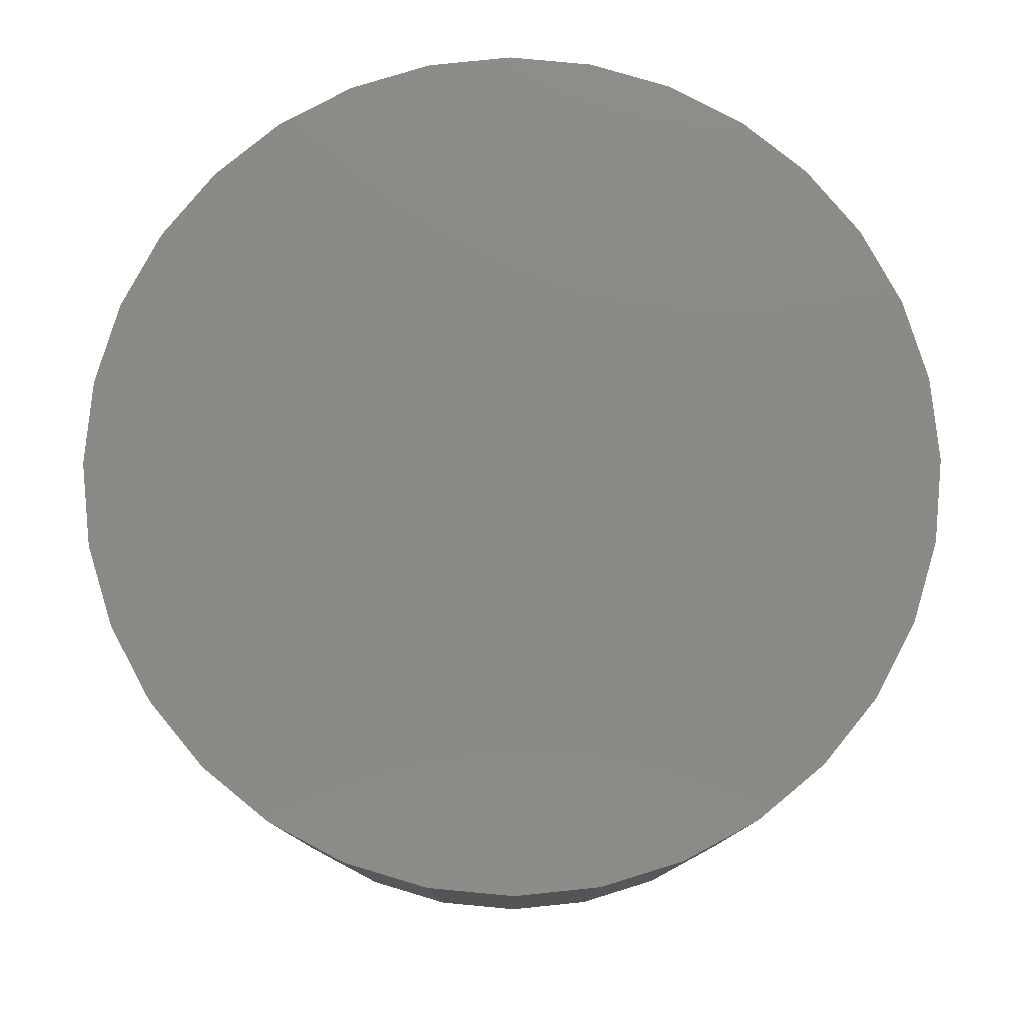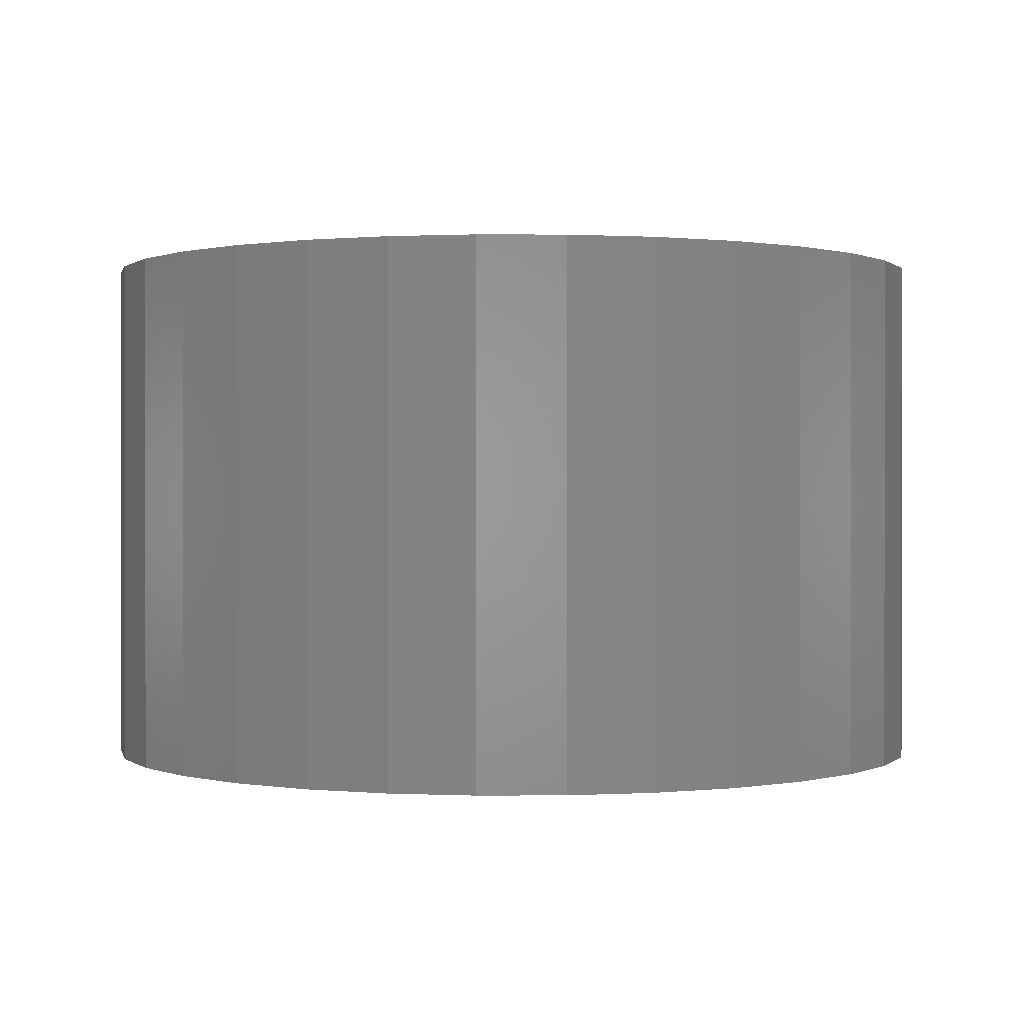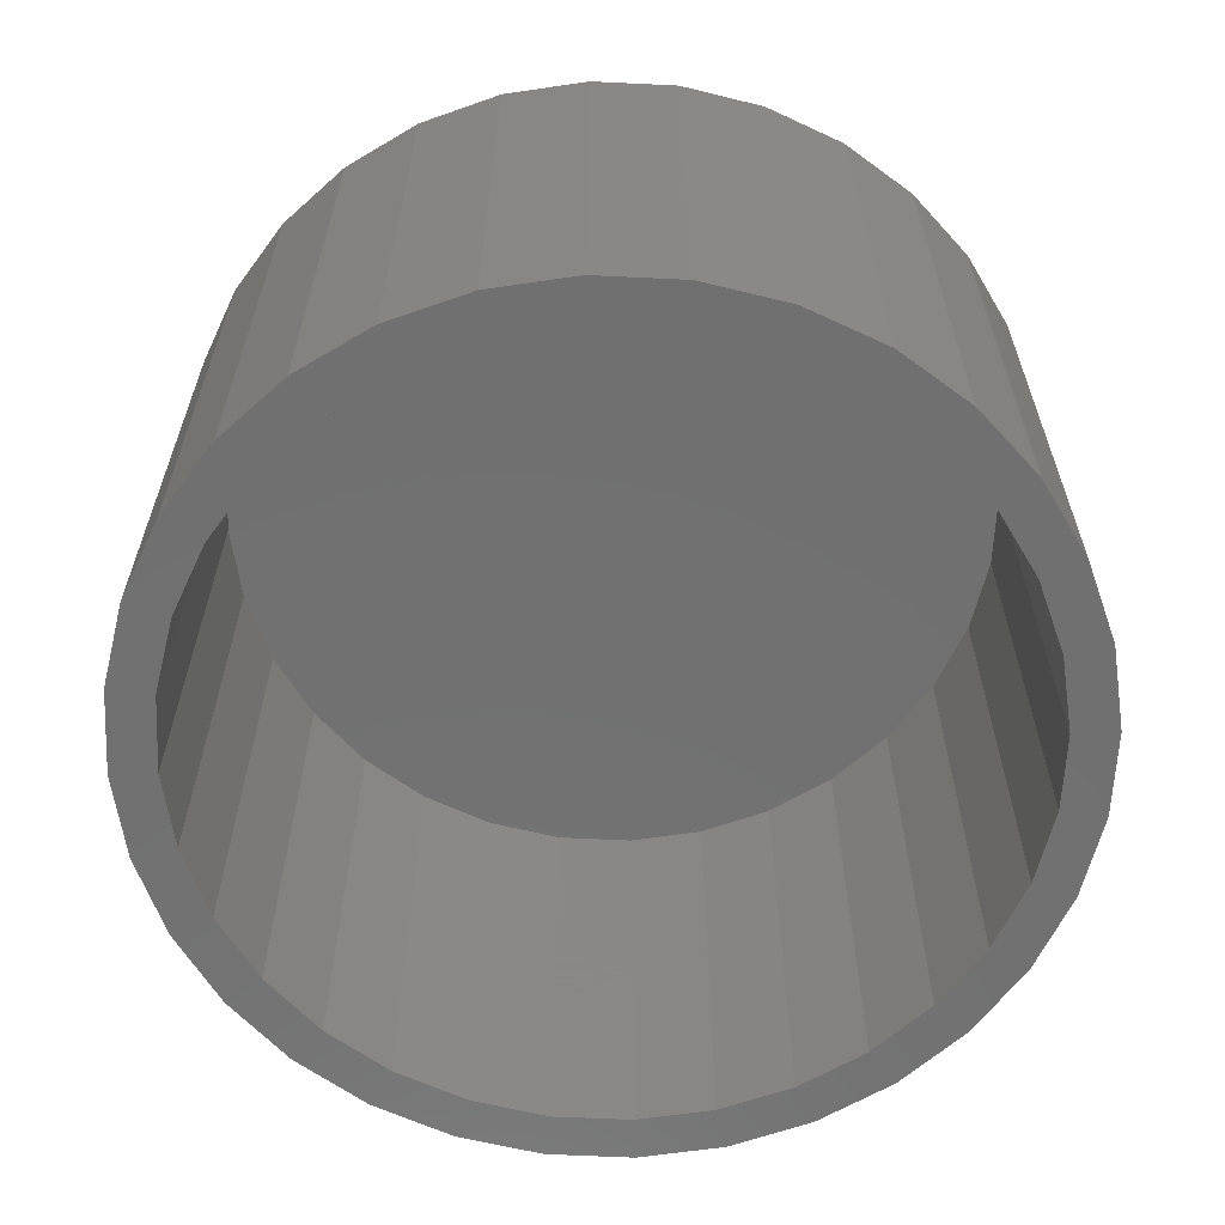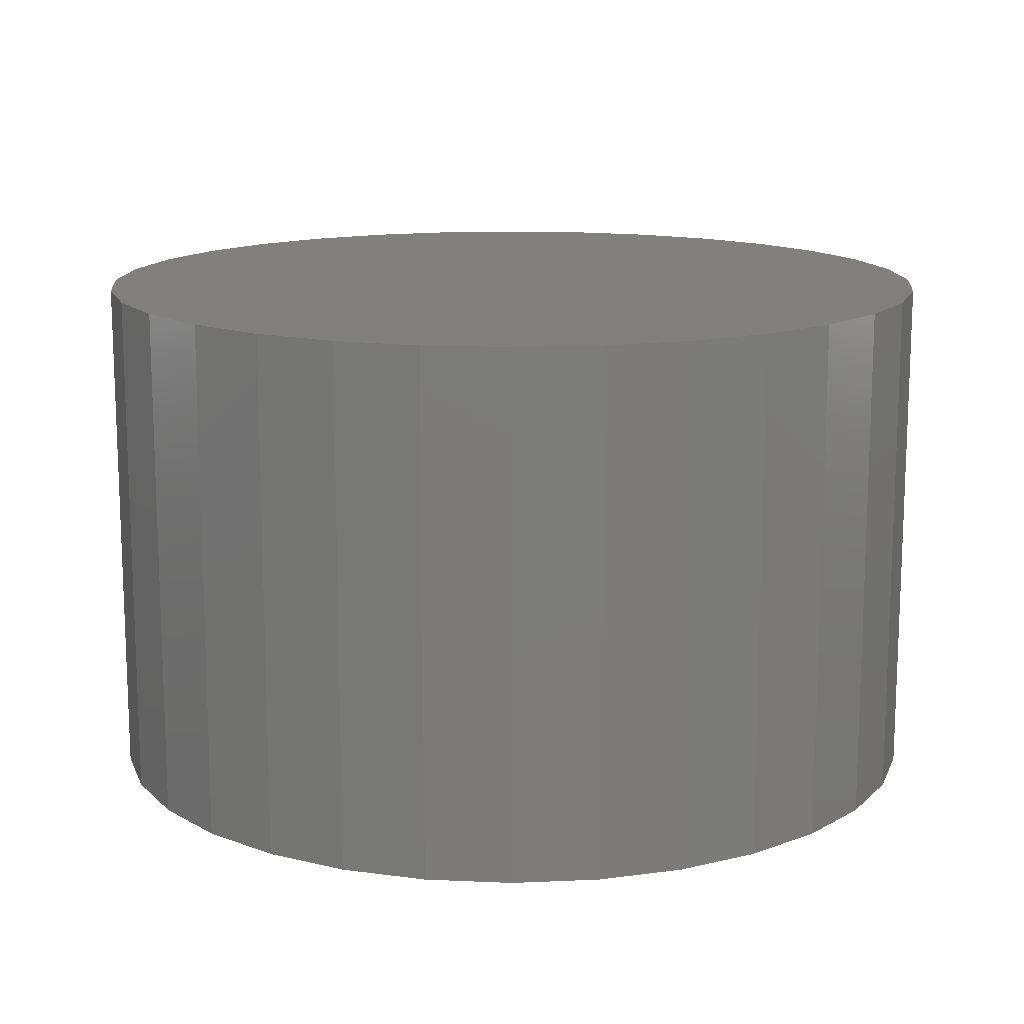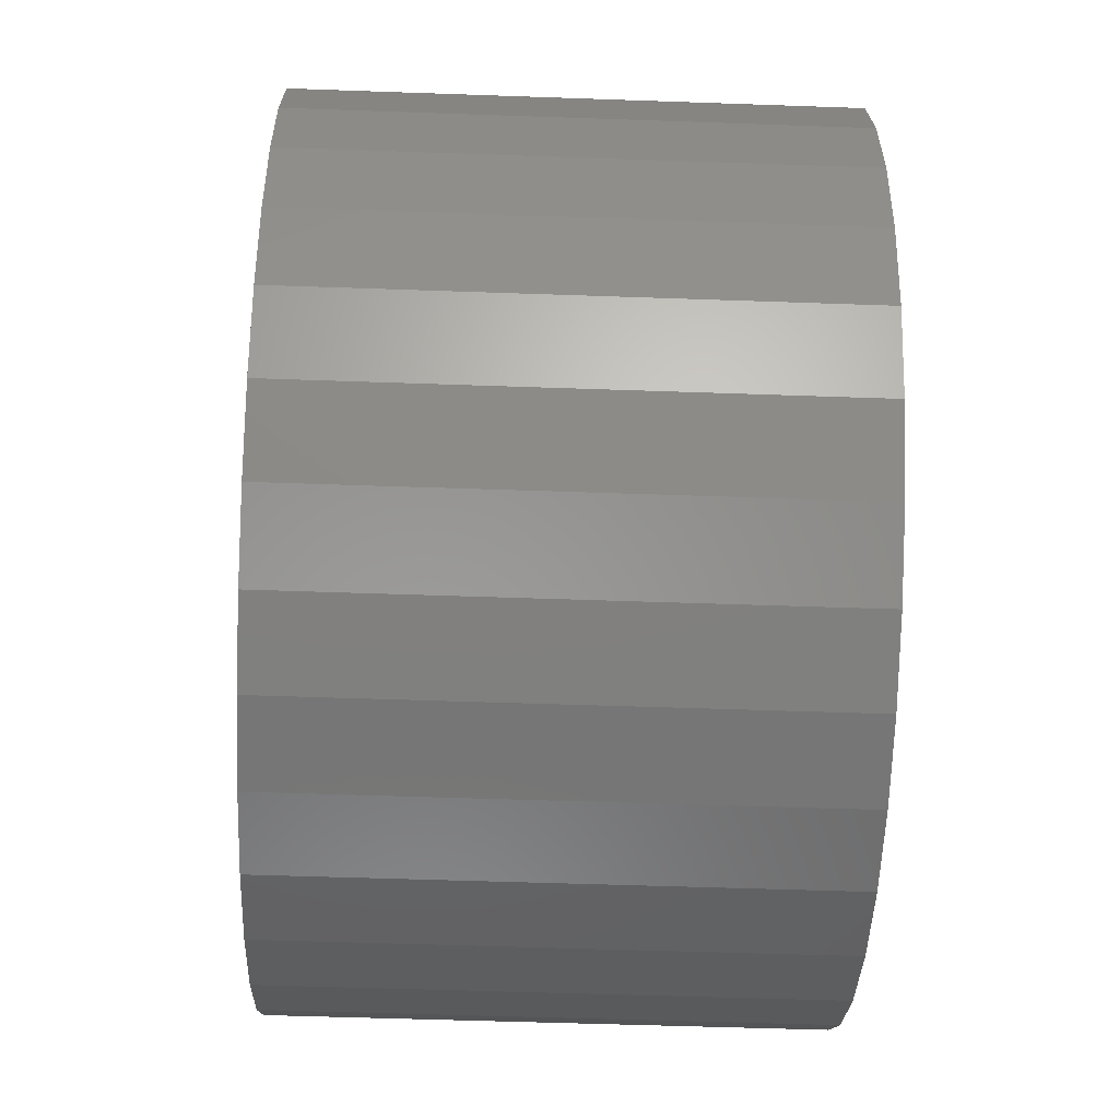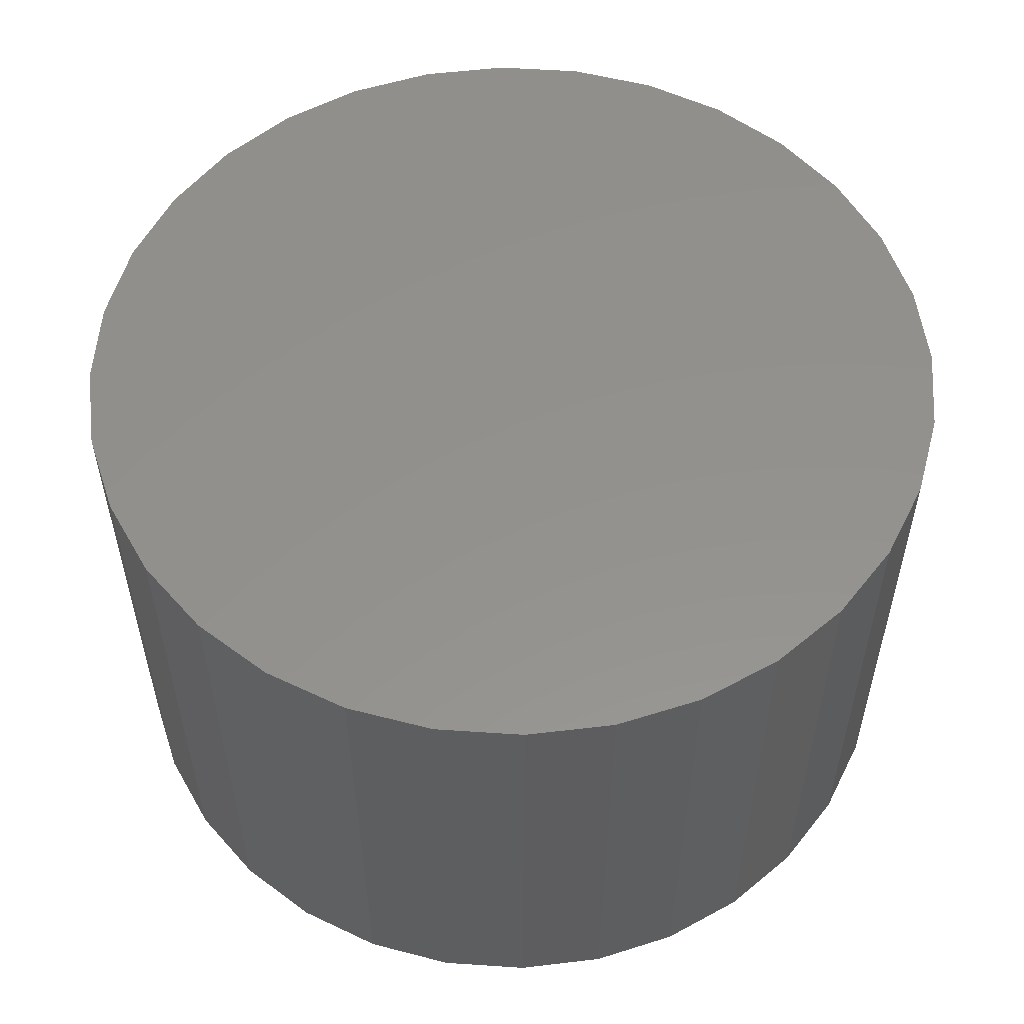
<metadata>
{"format":"stl","ext":"stl","renderer":"f3d","projection":"perspective","resolution":1024,"background":"white","views":[{"elev":78.8,"azim":-56.5,"up":"+Z"},{"elev":0.4,"azim":116.9,"up":"+Z"},{"elev":-62.6,"azim":171.6,"up":"+Z"},{"elev":13.9,"azim":22.5,"up":"+Z"},{"elev":-52.1,"azim":87.8,"up":"+Y"},{"elev":55.1,"azim":-35.3,"up":"+Z"}]}
</metadata>
<code>
# stl→obj: 128 verts, 252 faces
v -0.453 0.3096 0
v -0.5049 0.3443 0
v -0.3837 0.394 0
v 0.1191 0.5465 0
v 0.01036 0.5572 0
v 0.2475 0.5726 0
v 0.1313 0.6078 0
v 0.01036 0.6197 0
v -0.2268 0.5726 0
v -0.1105 0.6078 0
v -0.09835 0.5465 0
v -0.2029 0.5148 0
v -0.3339 0.5153 0
v -0.2992 0.4633 0
v -0.4279 0.4382 0
v -0.2992 -0.4633 0
v -0.4279 -0.4382 0
v -0.3837 -0.394 0
v -0.5049 -0.3443 0
v -0.453 -0.3096 0
v -0.5622 -0.2372 0
v -0.5045 -0.2132 0
v -0.5975 -0.1209 0
v -0.5362 -0.1087 0
v -0.6094 7.589e-17 0
v -0.5469 6.824e-17 0
v -0.5975 0.1209 0
v -0.5362 0.1087 0
v -0.5622 0.2372 0
v -0.5045 0.2132 0
v 0.01036 -0.5572 0
v -0.2268 -0.5726 0
v -0.09835 -0.5465 0
v -0.3339 -0.5153 0
v -0.2029 -0.5148 0
v 0.1313 -0.6078 0
v 0.01036 -0.6197 0
v 0.2475 -0.5726 0
v -0.1105 -0.6078 0
v 0.4737 0.3096 0
v 0.4044 0.394 0
v 0.5257 0.3443 0
v 0.3199 0.4633 0
v 0.4486 0.4382 0
v 0.2236 0.5148 0
v 0.3547 0.5153 0
v 0.3199 -0.4633 0
v 0.4044 -0.394 0
v 0.4486 -0.4382 0
v 0.4737 -0.3096 0
v 0.5257 -0.3443 0
v 0.5252 -0.2132 0
v 0.5829 -0.2372 0
v 0.5569 -0.1087 0
v 0.6182 -0.1209 0
v 0.5676 0 0
v 0.6301 0 0
v 0.5569 0.1087 0
v 0.6182 0.1209 0
v 0.5252 0.2132 0
v 0.5829 0.2372 0
v 0.1191 -0.5465 0
v 0.2236 -0.5148 0
v 0.3547 -0.5153 0
v 0.1191 -0.5465 0.6875
v 0.2236 -0.5148 0.6875
v 0.3199 -0.4633 0.6875
v 0.4044 -0.394 0.6875
v 0.4737 -0.3096 0.6875
v 0.5252 -0.2132 0.6875
v 0.5569 -0.1087 0.6875
v 0.5676 1.997e-16 0.6875
v 0.01036 -0.5572 0.6875
v -0.09835 -0.5465 0.6875
v -0.2029 -0.5148 0.6875
v -0.2992 -0.4633 0.6875
v -0.3837 -0.394 0.6875
v -0.453 -0.3096 0.6875
v -0.5045 -0.2132 0.6875
v -0.5362 -0.1087 0.6875
v -0.5469 6.824e-17 0.6875
v -0.09835 0.5465 0.6875
v -0.2029 0.5148 0.6875
v -0.2992 0.4633 0.6875
v -0.3837 0.394 0.6875
v -0.453 0.3096 0.6875
v -0.5045 0.2132 0.6875
v -0.5362 0.1087 0.6875
v 0.01036 0.5572 0.6875
v 0.1191 0.5465 0.6875
v 0.2236 0.5148 0.6875
v 0.3199 0.4633 0.6875
v 0.4044 0.394 0.6875
v 0.4737 0.3096 0.6875
v 0.5252 0.2132 0.6875
v 0.5569 0.1087 0.6875
v -0.1105 0.6078 0.75
v 0.1313 0.6078 0.75
v 0.01036 0.6197 0.75
v 0.2475 0.5726 0.75
v -0.2268 0.5726 0.75
v 0.3547 0.5153 0.75
v -0.3339 0.5153 0.75
v 0.4486 0.4382 0.75
v -0.4279 0.4382 0.75
v 0.5257 0.3443 0.75
v -0.5049 0.3443 0.75
v 0.5829 0.2372 0.75
v -0.5622 0.2372 0.75
v 0.6182 0.1209 0.75
v -0.5975 0.1209 0.75
v 0.6301 0 0.75
v -0.6094 7.589e-17 0.75
v 0.6182 -0.1209 0.75
v -0.5975 -0.1209 0.75
v 0.5829 -0.2372 0.75
v -0.5622 -0.2372 0.75
v 0.5257 -0.3443 0.75
v -0.5049 -0.3443 0.75
v 0.4486 -0.4382 0.75
v -0.4279 -0.4382 0.75
v 0.3547 -0.5153 0.75
v -0.3339 -0.5153 0.75
v 0.2475 -0.5726 0.75
v -0.2268 -0.5726 0.75
v 0.1313 -0.6078 0.75
v -0.1105 -0.6078 0.75
v 0.01036 -0.6197 0.75
f 1 2 3
f 4 5 6
f 6 5 7
f 7 5 8
f 5 9 8
f 8 9 10
f 5 11 9
f 9 11 12
f 9 12 13
f 13 12 14
f 13 14 15
f 15 14 3
f 15 3 2
f 16 17 18
f 18 17 19
f 18 19 20
f 20 19 21
f 20 21 22
f 22 21 23
f 22 23 24
f 24 23 25
f 24 25 26
f 26 25 27
f 26 27 28
f 28 27 29
f 28 29 30
f 30 29 2
f 30 2 1
f 31 32 33
f 33 32 34
f 33 34 35
f 35 34 17
f 35 17 16
f 36 37 38
f 38 37 31
f 37 39 31
f 31 39 32
f 40 41 42
f 42 41 43
f 42 43 44
f 44 43 45
f 44 45 46
f 46 45 4
f 46 4 6
f 47 48 49
f 49 48 50
f 49 50 51
f 51 50 52
f 51 52 53
f 53 52 54
f 53 54 55
f 55 54 56
f 55 56 57
f 57 56 58
f 57 58 59
f 59 58 60
f 59 60 61
f 61 60 40
f 61 40 42
f 31 62 38
f 38 62 63
f 38 63 64
f 64 63 47
f 64 47 49
f 31 65 62
f 62 65 66
f 62 66 63
f 63 66 67
f 63 67 47
f 47 67 68
f 47 68 48
f 48 68 69
f 48 69 50
f 50 69 70
f 50 70 52
f 52 70 71
f 52 71 54
f 54 71 72
f 54 72 56
f 65 31 73
f 73 31 33
f 73 33 74
f 74 33 35
f 74 35 75
f 75 35 16
f 75 16 76
f 76 16 18
f 76 18 77
f 77 18 20
f 77 20 78
f 78 20 22
f 78 22 79
f 79 22 24
f 79 24 80
f 80 24 26
f 80 26 81
f 5 82 11
f 11 82 83
f 11 83 12
f 12 83 84
f 12 84 14
f 14 84 85
f 14 85 3
f 3 85 86
f 3 86 1
f 1 86 87
f 1 87 30
f 30 87 88
f 30 88 28
f 28 88 81
f 28 81 26
f 82 5 89
f 89 5 4
f 89 4 90
f 90 4 45
f 90 45 91
f 91 45 43
f 91 43 92
f 92 43 41
f 92 41 93
f 93 41 40
f 93 40 94
f 94 40 60
f 94 60 95
f 95 60 58
f 95 58 96
f 96 58 56
f 96 56 72
f 71 96 72
f 81 88 80
f 80 88 87
f 80 87 79
f 79 87 86
f 79 86 78
f 78 86 85
f 78 85 77
f 77 85 84
f 77 84 76
f 76 84 83
f 76 83 75
f 75 83 82
f 75 82 74
f 74 82 89
f 74 89 73
f 73 89 90
f 73 90 65
f 65 90 91
f 65 91 66
f 66 91 92
f 66 92 67
f 67 92 93
f 67 93 68
f 68 93 94
f 68 94 69
f 69 94 95
f 69 95 70
f 70 95 96
f 70 96 71
f 97 98 99
f 98 97 100
f 100 97 101
f 100 101 102
f 102 101 103
f 102 103 104
f 104 103 105
f 104 105 106
f 106 105 107
f 106 107 108
f 108 107 109
f 108 109 110
f 110 109 111
f 110 111 112
f 112 111 113
f 112 113 114
f 114 113 115
f 114 115 116
f 116 115 117
f 116 117 118
f 118 117 119
f 118 119 120
f 120 119 121
f 120 121 122
f 122 121 123
f 122 123 124
f 124 123 125
f 124 125 126
f 126 125 127
f 126 127 128
f 57 112 55
f 55 112 114
f 55 114 53
f 53 114 116
f 53 116 51
f 51 116 118
f 51 118 49
f 49 118 120
f 49 120 64
f 64 120 122
f 64 122 38
f 38 122 124
f 38 124 36
f 36 124 126
f 36 126 37
f 37 126 128
f 37 128 39
f 39 128 127
f 39 127 32
f 32 127 125
f 32 125 34
f 34 125 123
f 34 123 17
f 17 123 121
f 17 121 19
f 19 121 119
f 19 119 21
f 21 119 117
f 21 117 23
f 23 117 115
f 23 115 25
f 25 115 113
f 25 113 27
f 27 113 111
f 27 111 29
f 29 111 109
f 29 109 2
f 2 109 107
f 2 107 15
f 15 107 105
f 15 105 13
f 13 105 103
f 13 103 9
f 9 103 101
f 9 101 10
f 10 101 97
f 10 97 8
f 8 97 99
f 8 99 7
f 7 99 98
f 7 98 6
f 6 98 100
f 6 100 46
f 46 100 102
f 46 102 44
f 44 102 104
f 44 104 42
f 42 104 106
f 42 106 61
f 61 106 108
f 61 108 59
f 59 108 110
f 59 110 57
f 57 110 112

</code>
